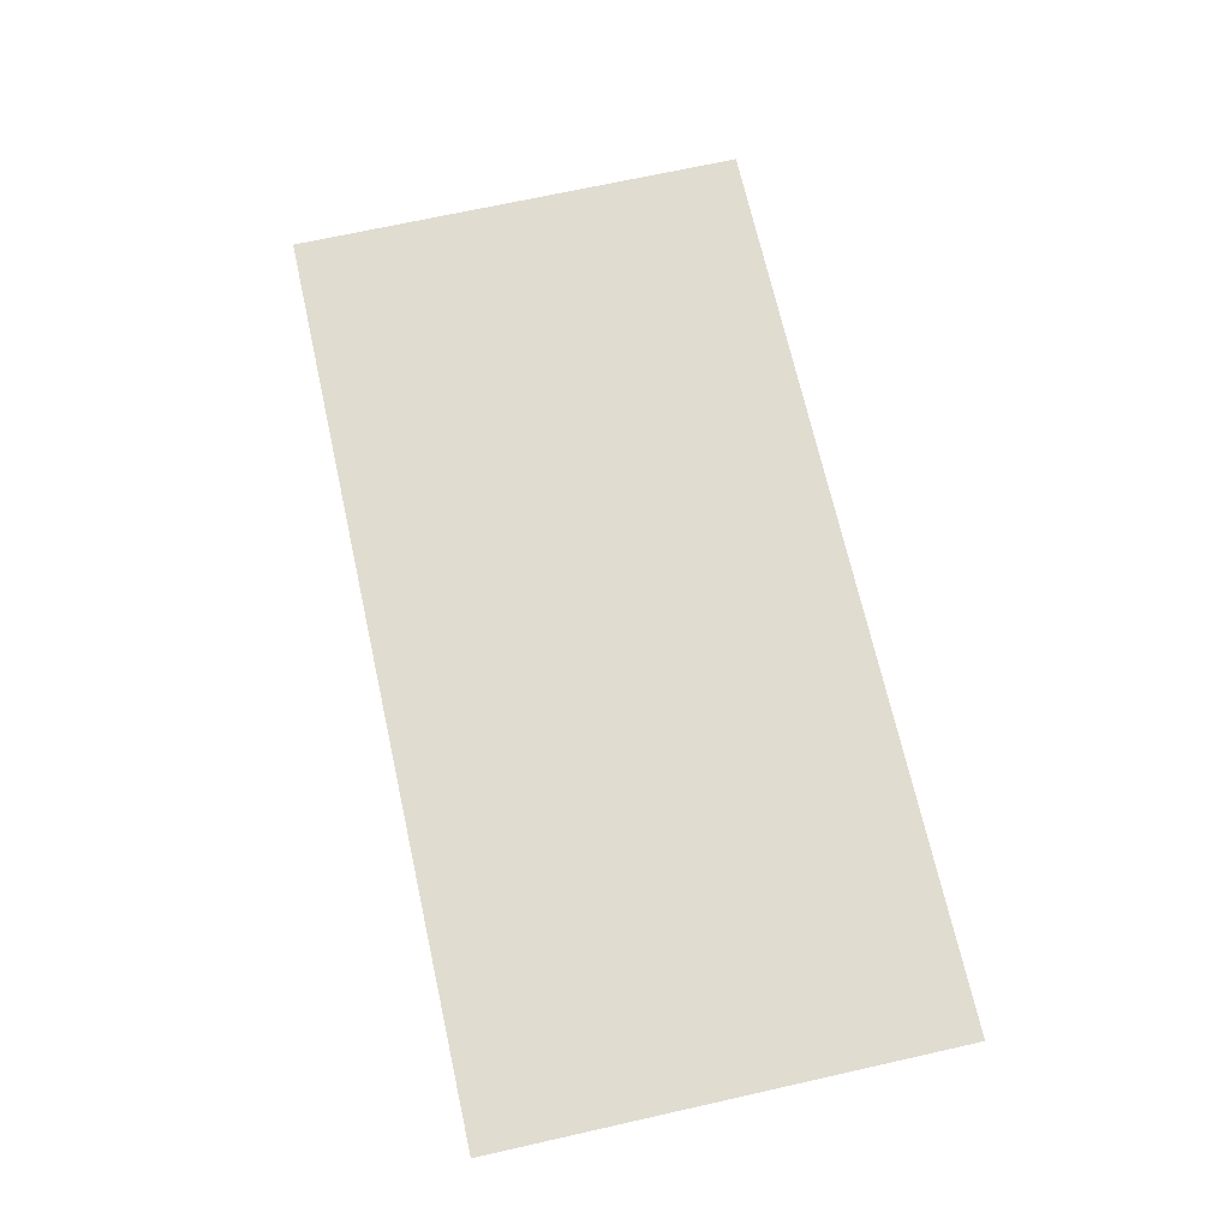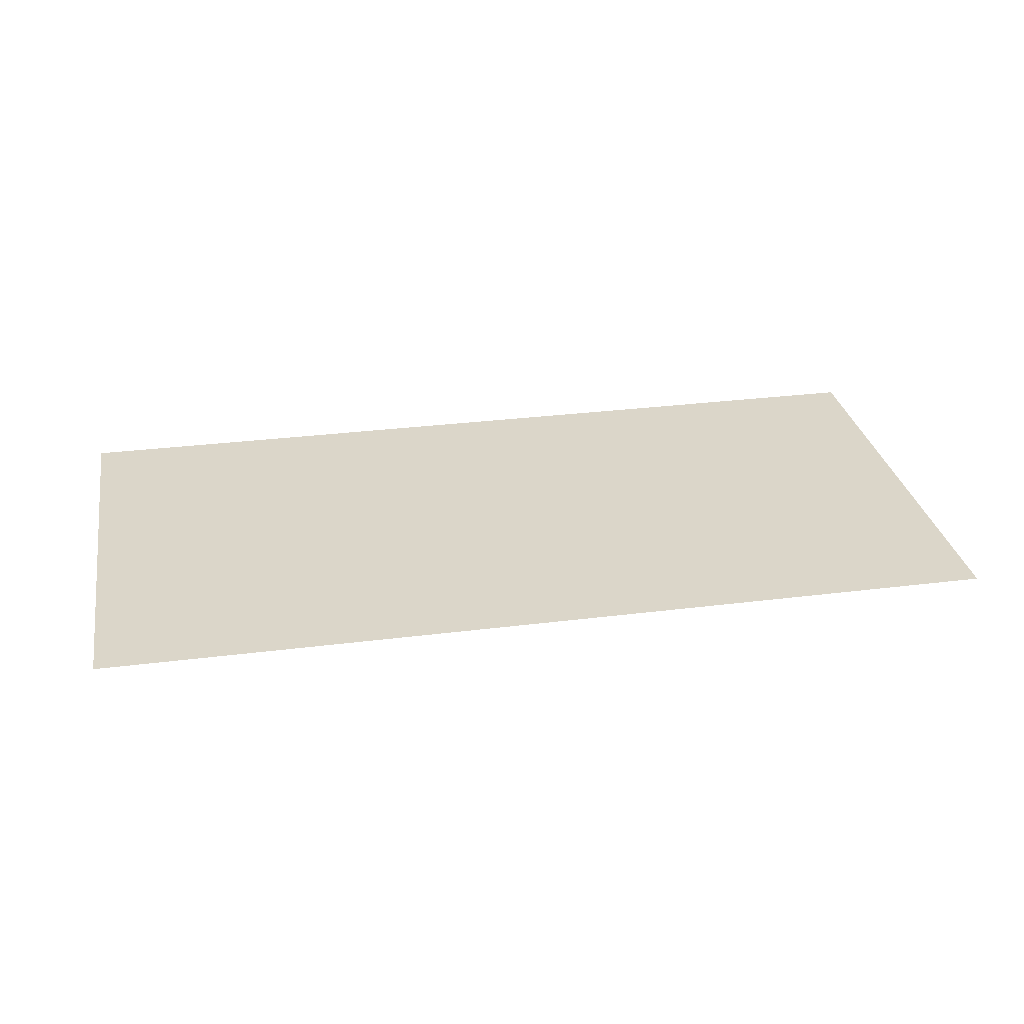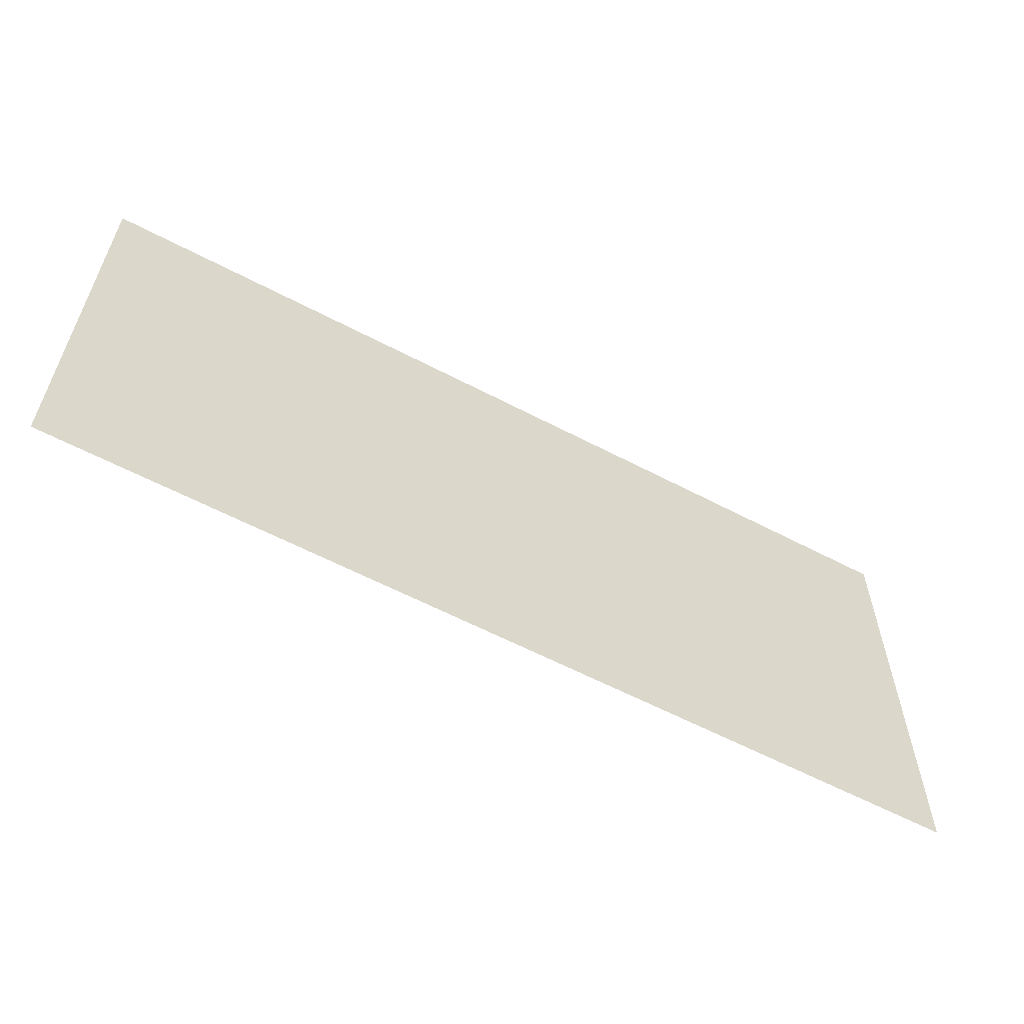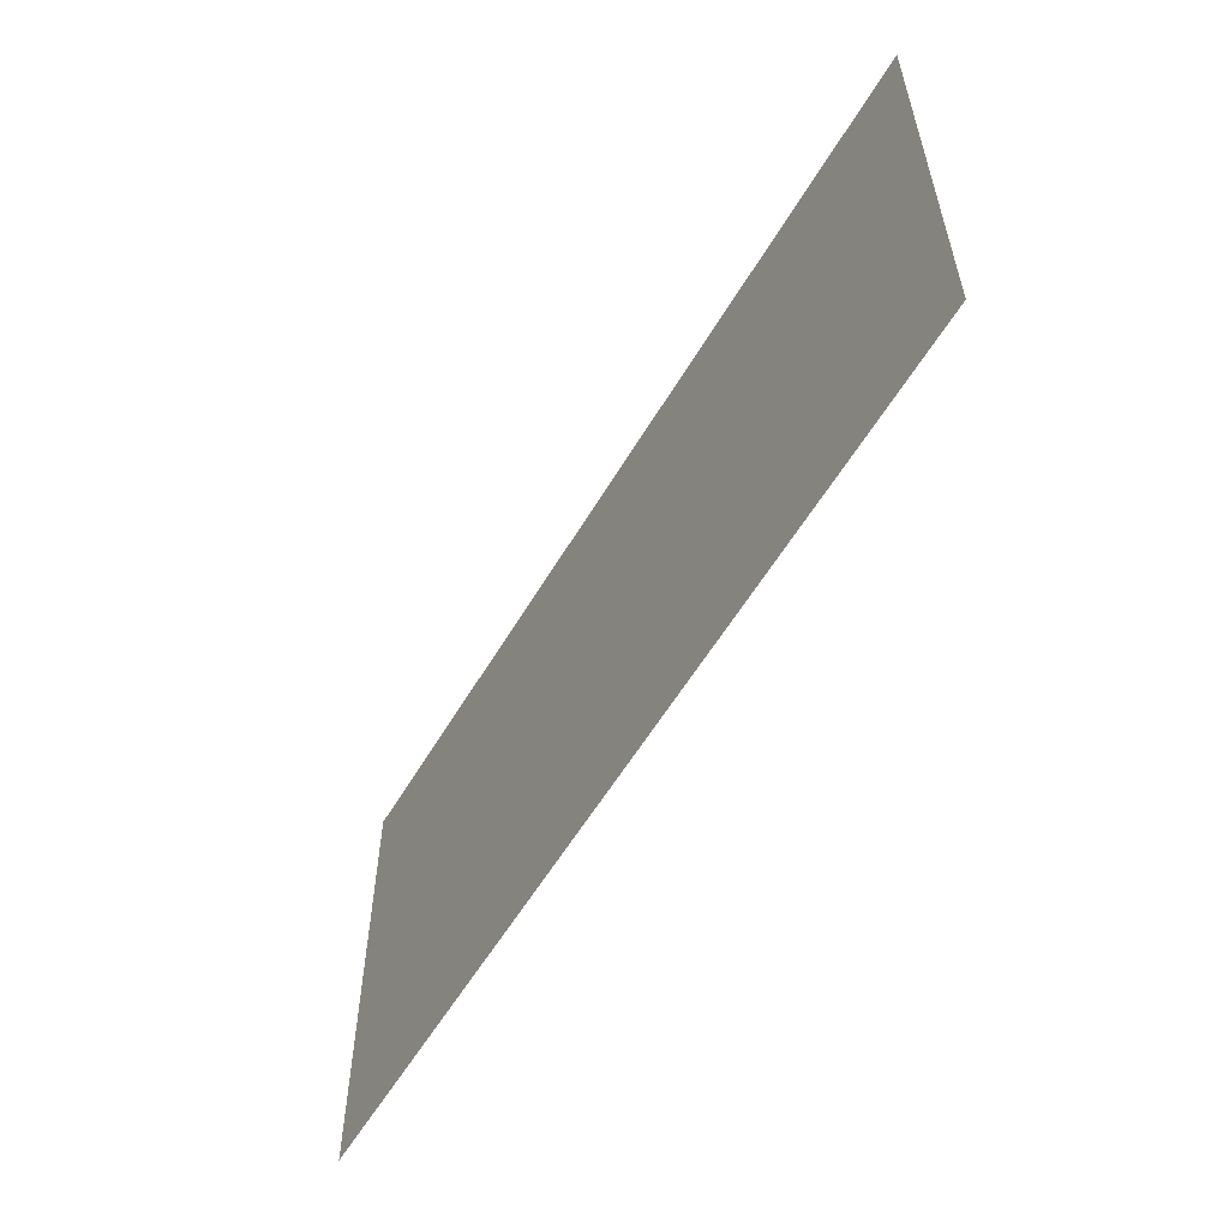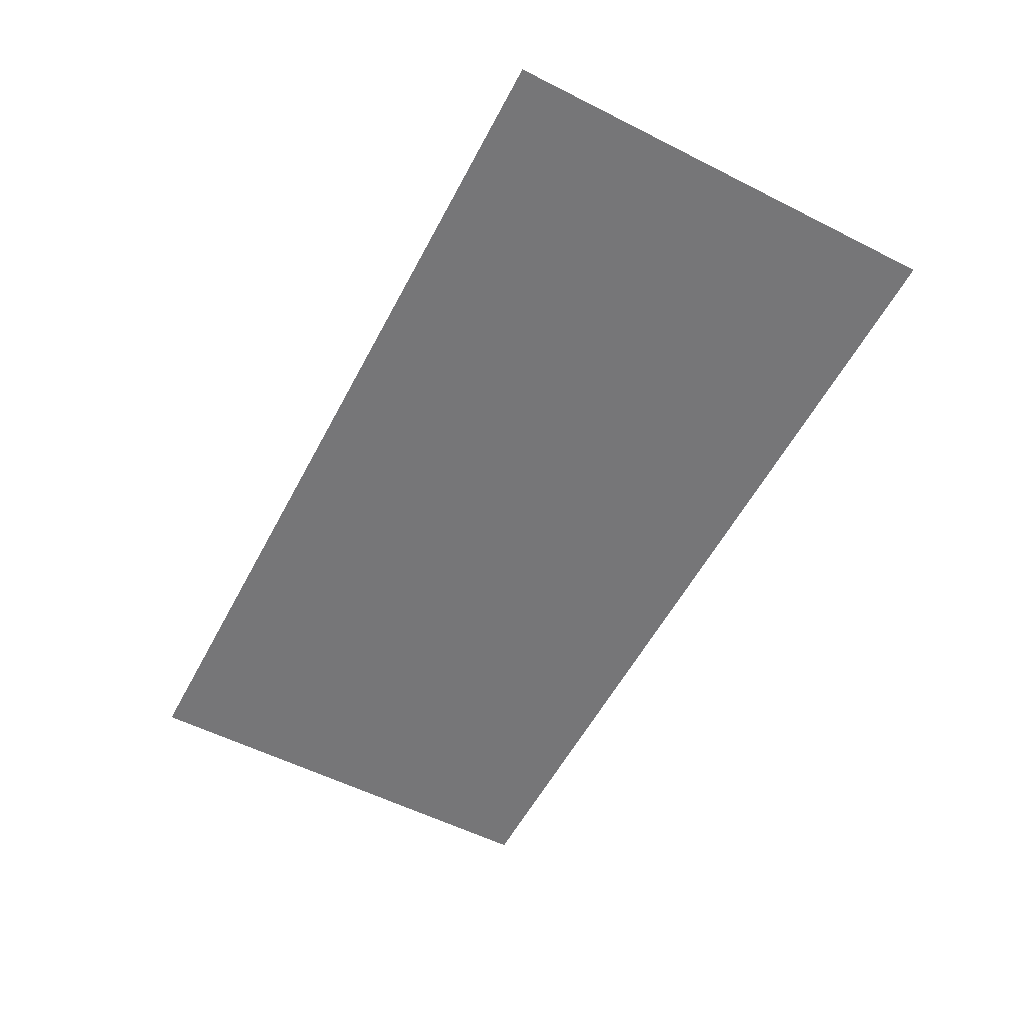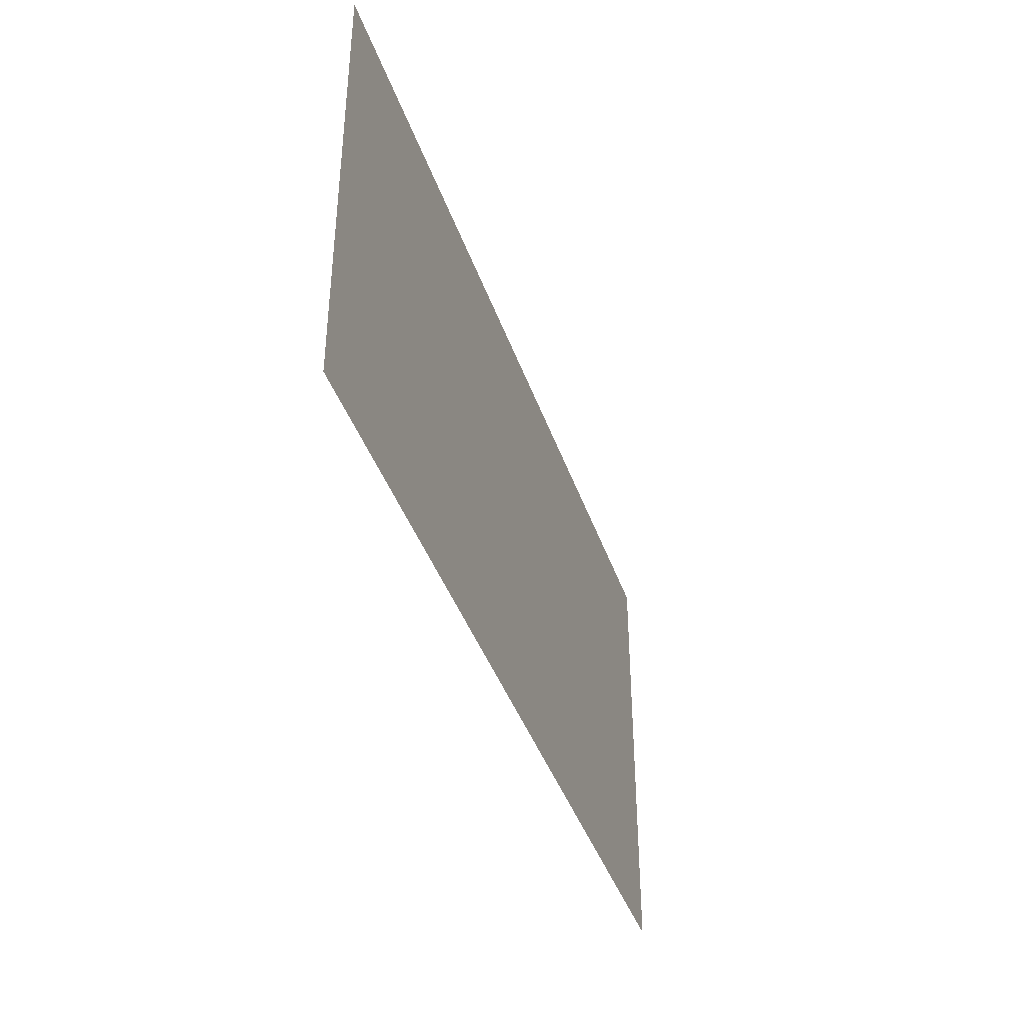
<metadata>
{"format":"obj","ext":"obj","renderer":"f3d","projection":"perspective","resolution":1024,"background":"white","views":[{"elev":69.6,"azim":-102.6,"up":"+Z"},{"elev":29.8,"azim":169.5,"up":"+Z"},{"elev":-59.5,"azim":-28.4,"up":"+Y"},{"elev":-56.9,"azim":59.8,"up":"+Y"},{"elev":-56.9,"azim":62.3,"up":"+Z"},{"elev":-40.1,"azim":108.0,"up":"+Y"}]}
</metadata>
<code>
v -3 -10 0
v -4 -10 0
v -4 -9 0
v -3 -9 0
v -4 -10 0
v -5 -10 0
v -5 -9 0
v -4 -9 0
g mapa_5_mesh_0004
f 1 2 3 4
f 5 6 7 8

</code>
